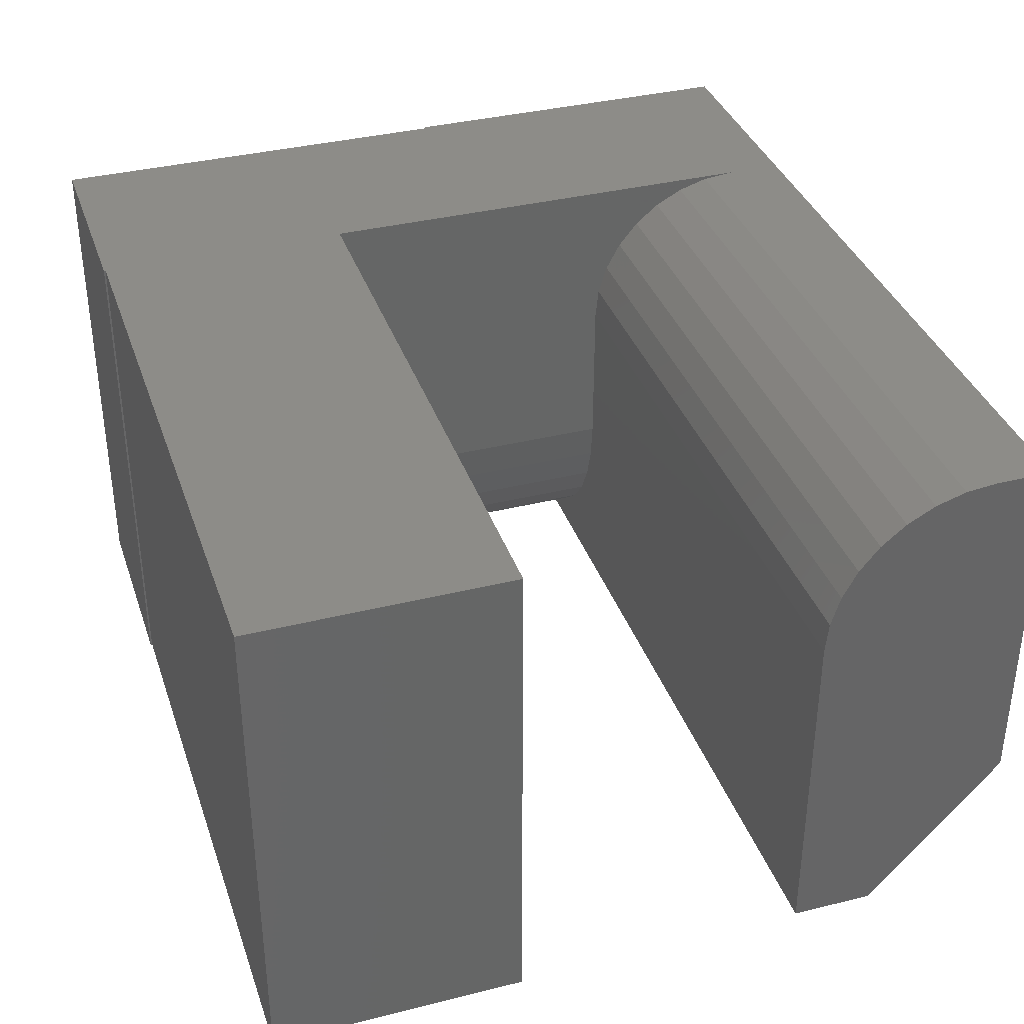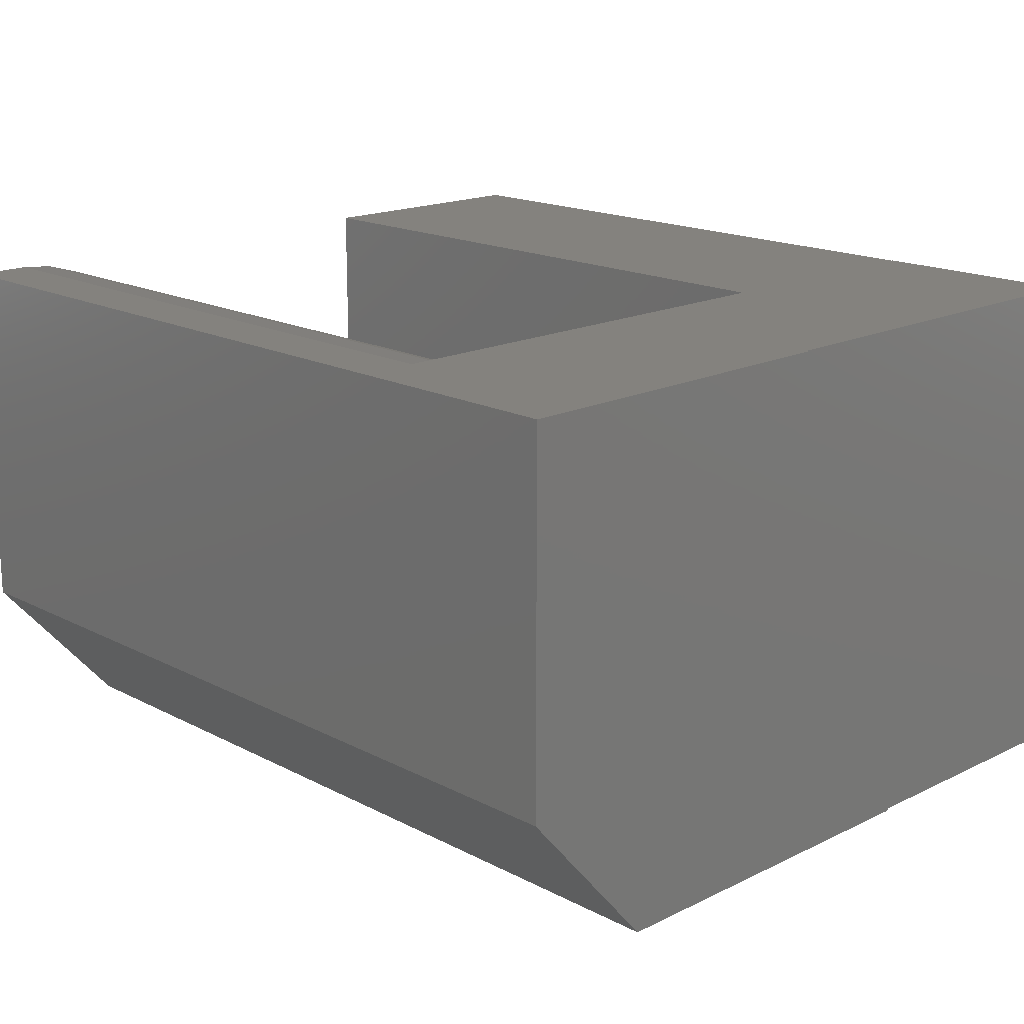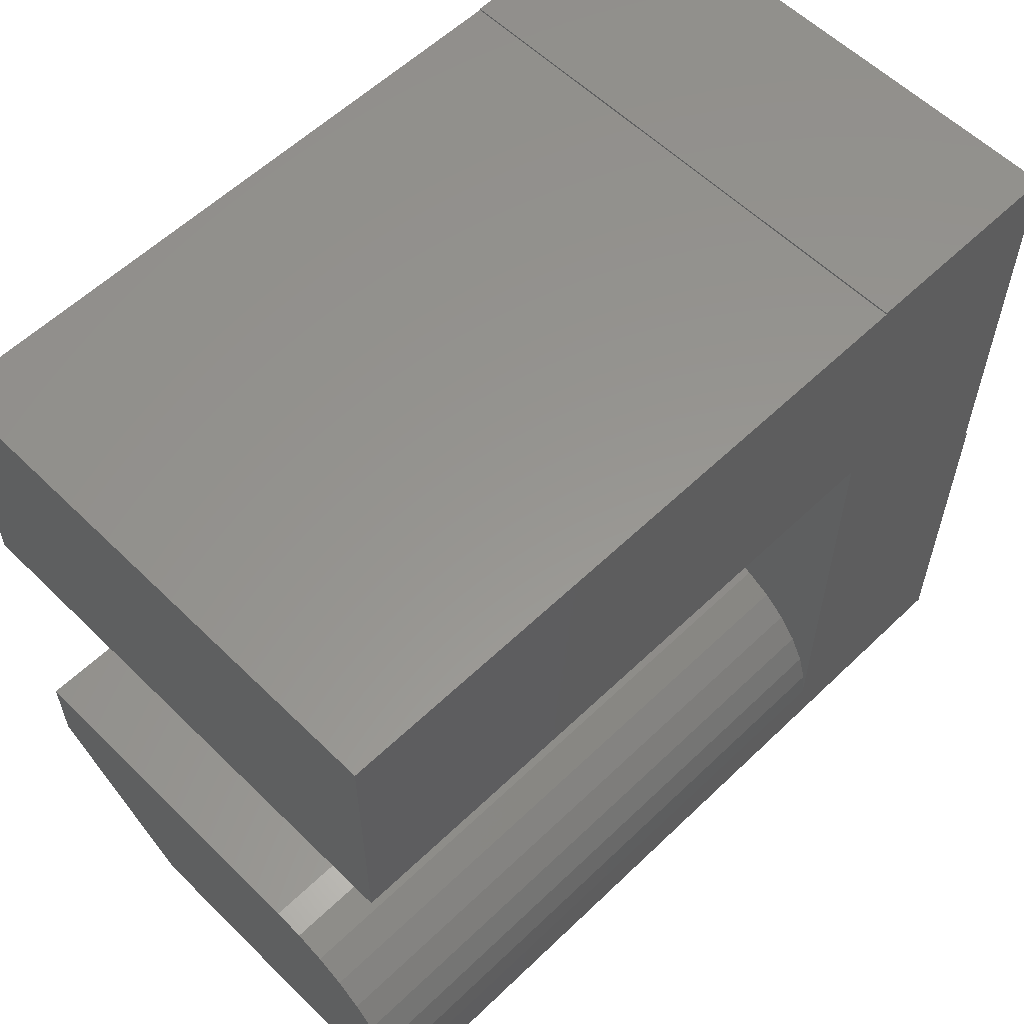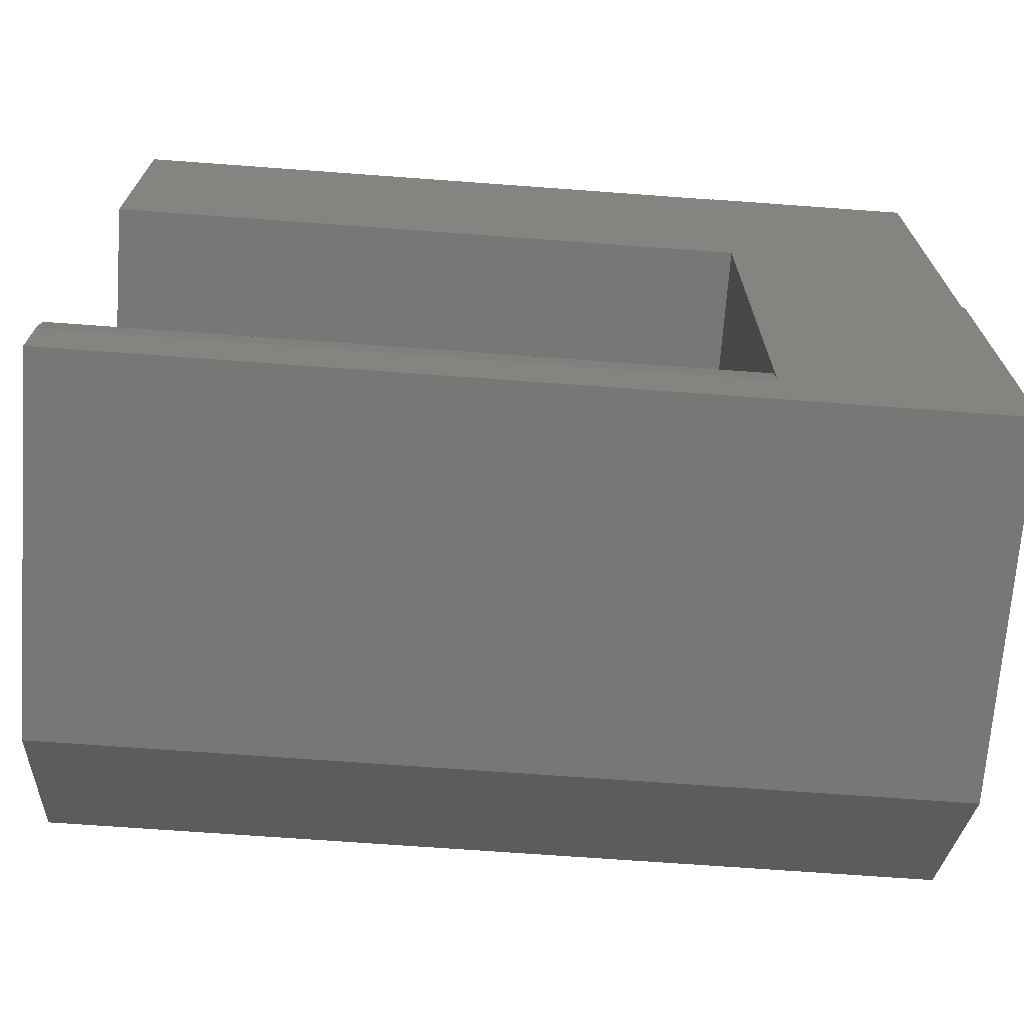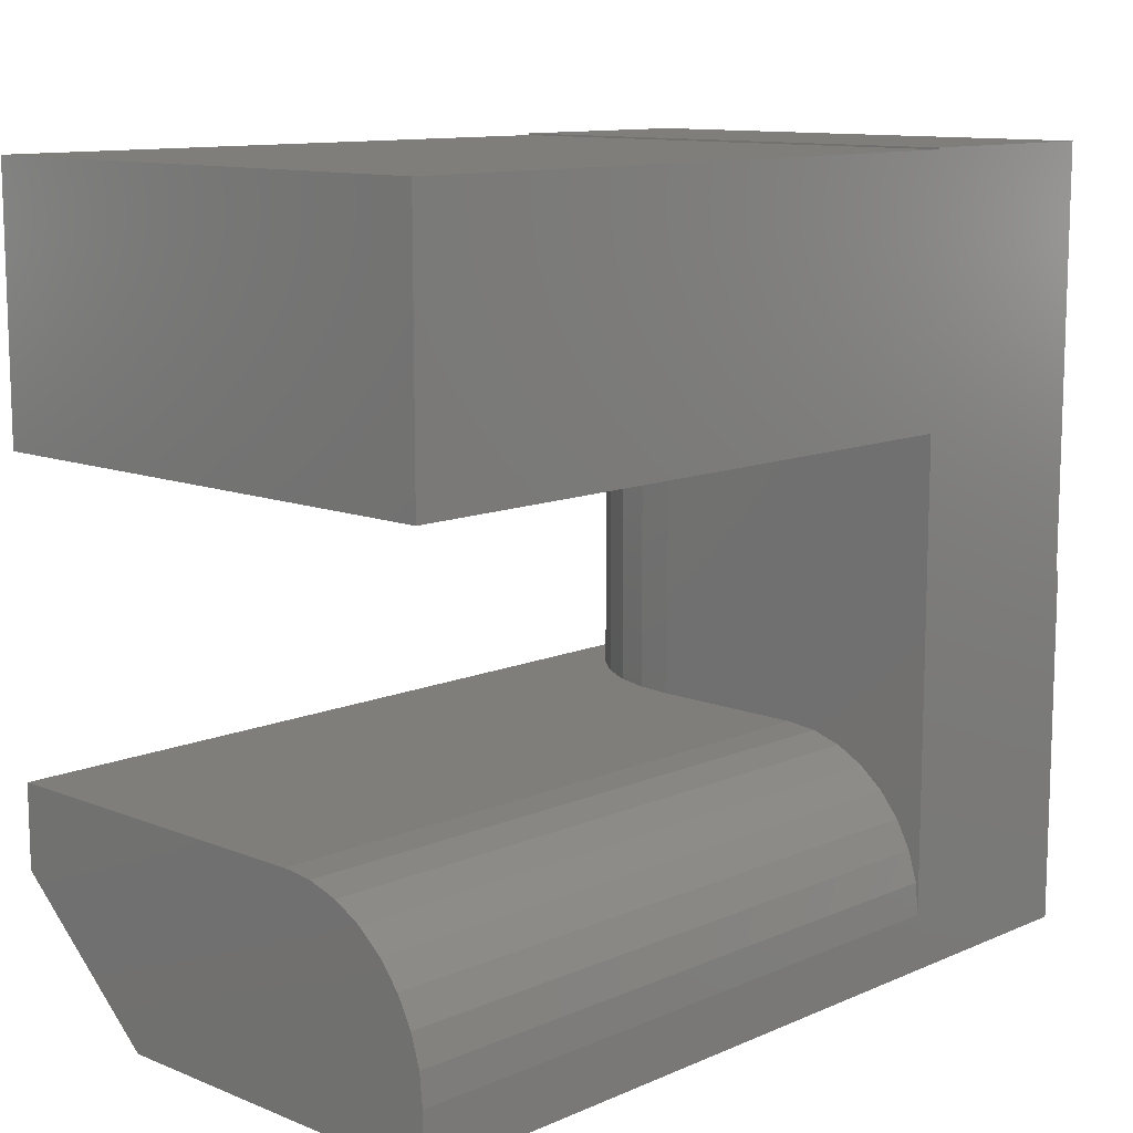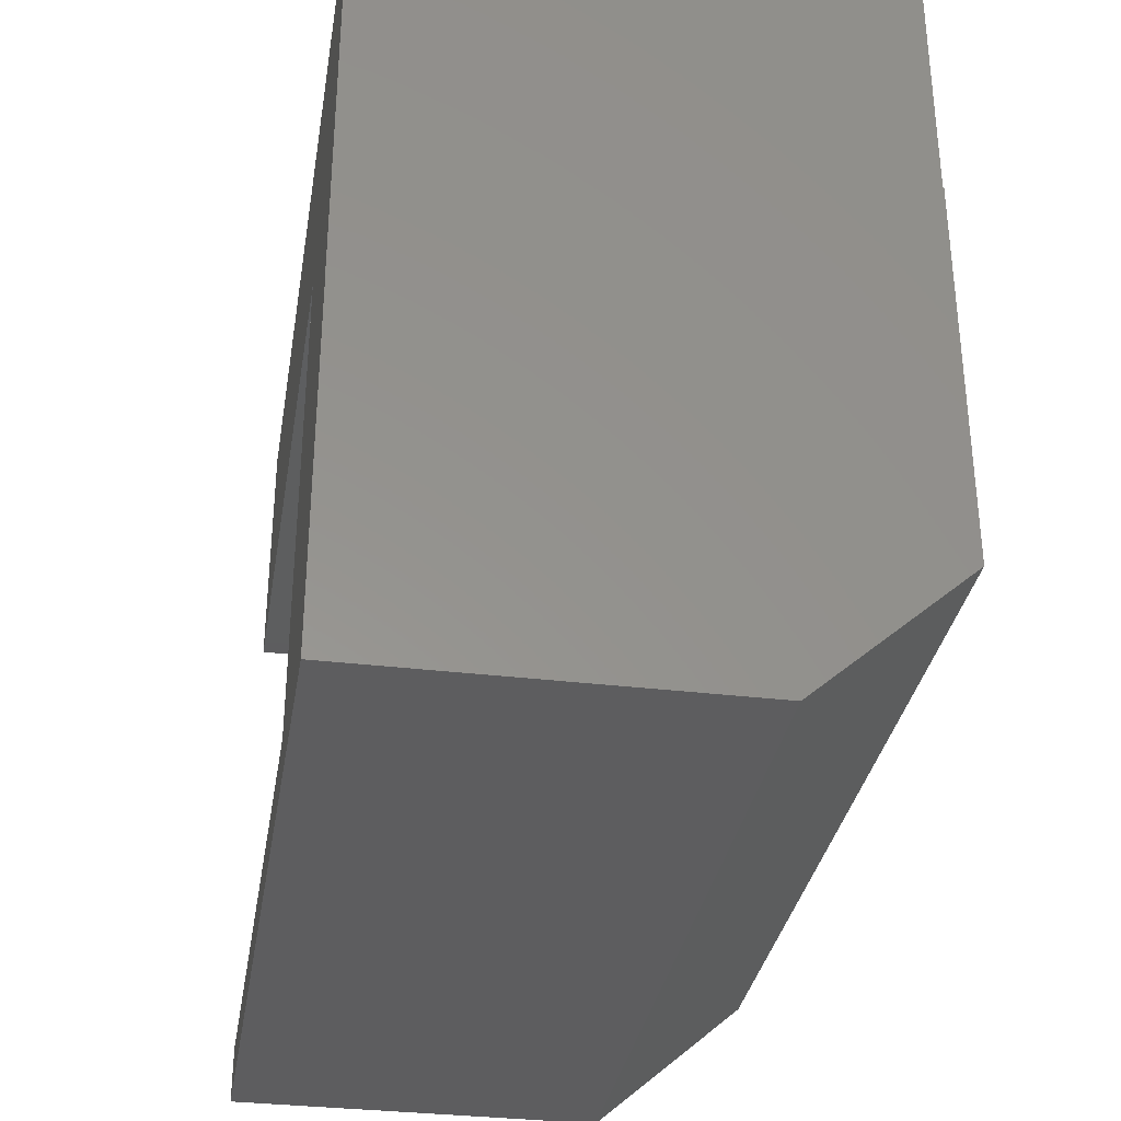
<metadata>
{"format":"stl","ext":"stl","renderer":"f3d","projection":"perspective","resolution":1024,"background":"white","views":[{"elev":36.4,"azim":-108.0,"up":"+Z"},{"elev":17.2,"azim":45.9,"up":"+Z"},{"elev":58.0,"azim":-44.7,"up":"+Y"},{"elev":-70.0,"azim":-4.2,"up":"+Y"},{"elev":11.4,"azim":-46.1,"up":"+Y"},{"elev":-33.1,"azim":80.6,"up":"+Y"}]}
</metadata>
<code>
# stl→obj: 62 verts, 120 faces
v -0.1875 0.1908 0.1719
v -0.1842 0.4531 0.1383
v -0.1875 0.1895 0.1719
v -0.1875 0.4531 0.1719
v -0.01562 0.4531 0
v -0.01562 0.1895 0
v -0.04916 0.4531 0.003303
v -0.04916 0.1895 0.003303
v -0.0814 0.4531 0.01308
v -0.0814 0.1895 0.01308
v -0.1111 0.4531 0.02897
v -0.1111 0.1895 0.02897
v -0.1372 0.4531 0.05034
v -0.1372 0.1895 0.05034
v -0.1585 0.4531 0.07639
v -0.1585 0.1895 0.07639
v -0.1744 0.4531 0.1061
v -0.1744 0.1895 0.1061
v -0.1842 0.1895 0.1383
v -0.75 0 0.1328
v -0.75 0.1895 0
v -0.75 0.1172 0
v -0.75 0 0.4531
v -0.75 0.04885 0.4531
v -0.75 0.07628 0.4504
v -0.75 0.1027 0.4424
v -0.75 0.127 0.4294
v -0.75 0.1483 0.4119
v -0.75 0.1658 0.3906
v -0.75 0.1788 0.3663
v -0.75 0.1868 0.3399
v -0.75 0.1895 0.3125
v -0.75 0.6781 0
v -0.75 0.4531 0
v -0.75 0.6781 0.4531
v -0.75 0.4531 0.4531
v -0.1875 0.6797 0
v 0.0009046 0.6797 0
v -0.1875 0.6781 0
v 0.003289 0.1172 0
v 0.0009046 0.4531 0
v 0.003289 0.4531 0
v -0.1875 0.1895 0.3125
v -0.1875 0.1908 0.4531
v -0.1875 0.1868 0.3399
v -0.1875 0.1788 0.3663
v -0.1875 0.1658 0.3906
v -0.1875 0.1483 0.4119
v -0.1875 0.127 0.4294
v -0.1875 0.1027 0.4424
v -0.1875 0.07628 0.4504
v -0.1875 0.04885 0.4531
v -0.1875 0.4531 0.4531
v 0.0009046 0.6797 0.4531
v -0.1875 0.6797 0.4531
v 0.003289 0 0.1328
v 0.003289 0.3125 0.4531
v 0.003289 0 0.4531
v 0.003289 0.4531 0.2109
v 0.0009046 0.4531 0.2109
v -0.1875 0.6781 0.4531
v 0.0009046 0.3125 0.4531
f 1 2 3
f 1 4 2
f 5 6 7
f 7 6 8
f 7 8 9
f 9 8 10
f 9 10 11
f 11 10 12
f 11 12 13
f 13 12 14
f 13 14 15
f 15 14 16
f 15 16 17
f 17 16 18
f 17 18 2
f 2 18 19
f 2 19 3
f 20 21 22
f 23 24 25
f 23 25 26
f 23 26 27
f 23 27 28
f 23 28 29
f 23 29 30
f 23 30 31
f 23 31 32
f 23 32 21
f 23 21 20
f 33 34 35
f 35 34 36
f 37 38 39
f 40 22 21
f 40 21 6
f 40 6 5
f 40 5 41
f 40 41 42
f 41 5 38
f 38 5 39
f 5 34 39
f 39 34 33
f 43 1 3
f 44 1 43
f 44 43 45
f 44 45 46
f 44 46 47
f 44 47 48
f 44 48 49
f 44 49 50
f 44 50 51
f 44 51 52
f 4 1 53
f 53 1 44
f 34 5 7
f 34 7 9
f 34 9 11
f 34 11 13
f 34 13 15
f 34 15 17
f 34 17 2
f 34 2 4
f 34 4 53
f 34 53 36
f 21 32 43
f 21 43 3
f 21 3 19
f 21 19 18
f 21 18 16
f 21 16 14
f 21 14 12
f 21 12 10
f 21 10 8
f 21 8 6
f 38 37 54
f 54 37 55
f 20 22 56
f 56 22 40
f 57 58 59
f 59 58 56
f 59 56 42
f 42 56 40
f 42 41 59
f 59 41 60
f 54 55 61
f 44 58 57
f 44 57 62
f 44 62 54
f 44 54 53
f 58 44 52
f 58 52 24
f 58 24 23
f 35 36 61
f 61 36 53
f 61 53 54
f 41 38 60
f 60 38 54
f 60 54 62
f 62 57 60
f 60 57 59
f 23 20 58
f 58 20 56
f 37 39 55
f 55 39 61
f 61 39 35
f 35 39 33
f 43 32 45
f 45 32 31
f 45 31 46
f 46 31 30
f 46 30 47
f 47 30 29
f 47 29 48
f 48 29 28
f 48 28 49
f 49 28 27
f 49 27 50
f 50 27 26
f 50 26 51
f 51 26 25
f 51 25 52
f 52 25 24

</code>
